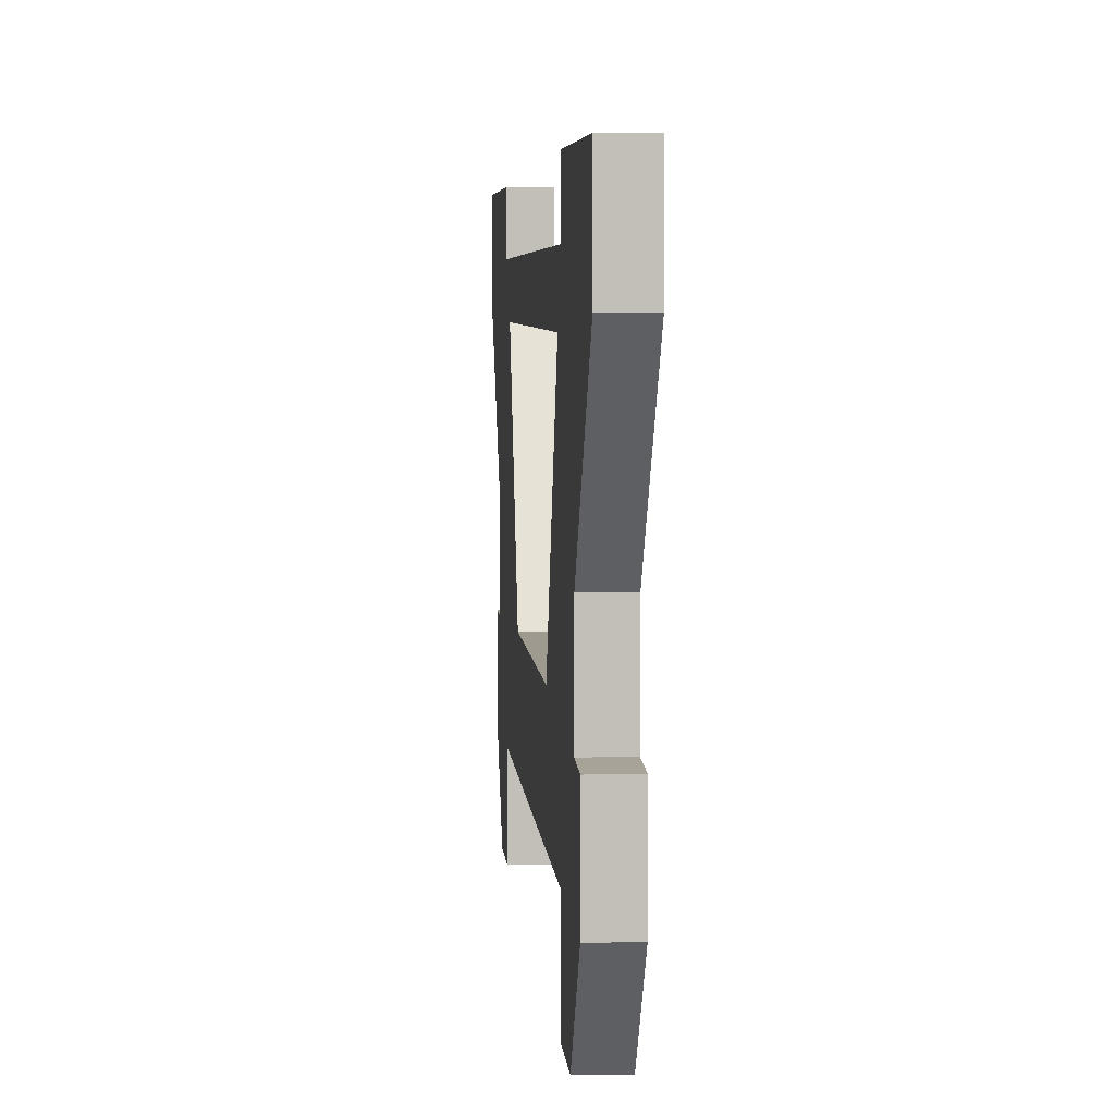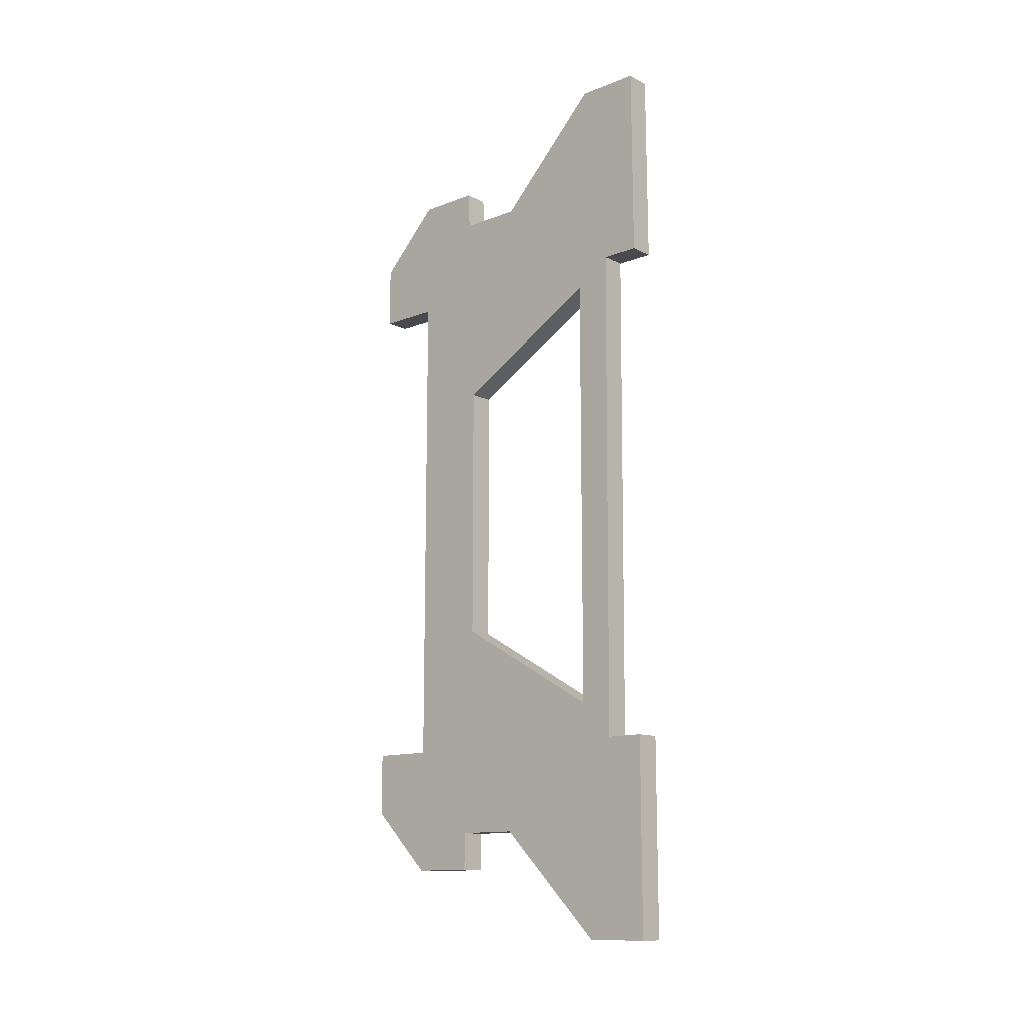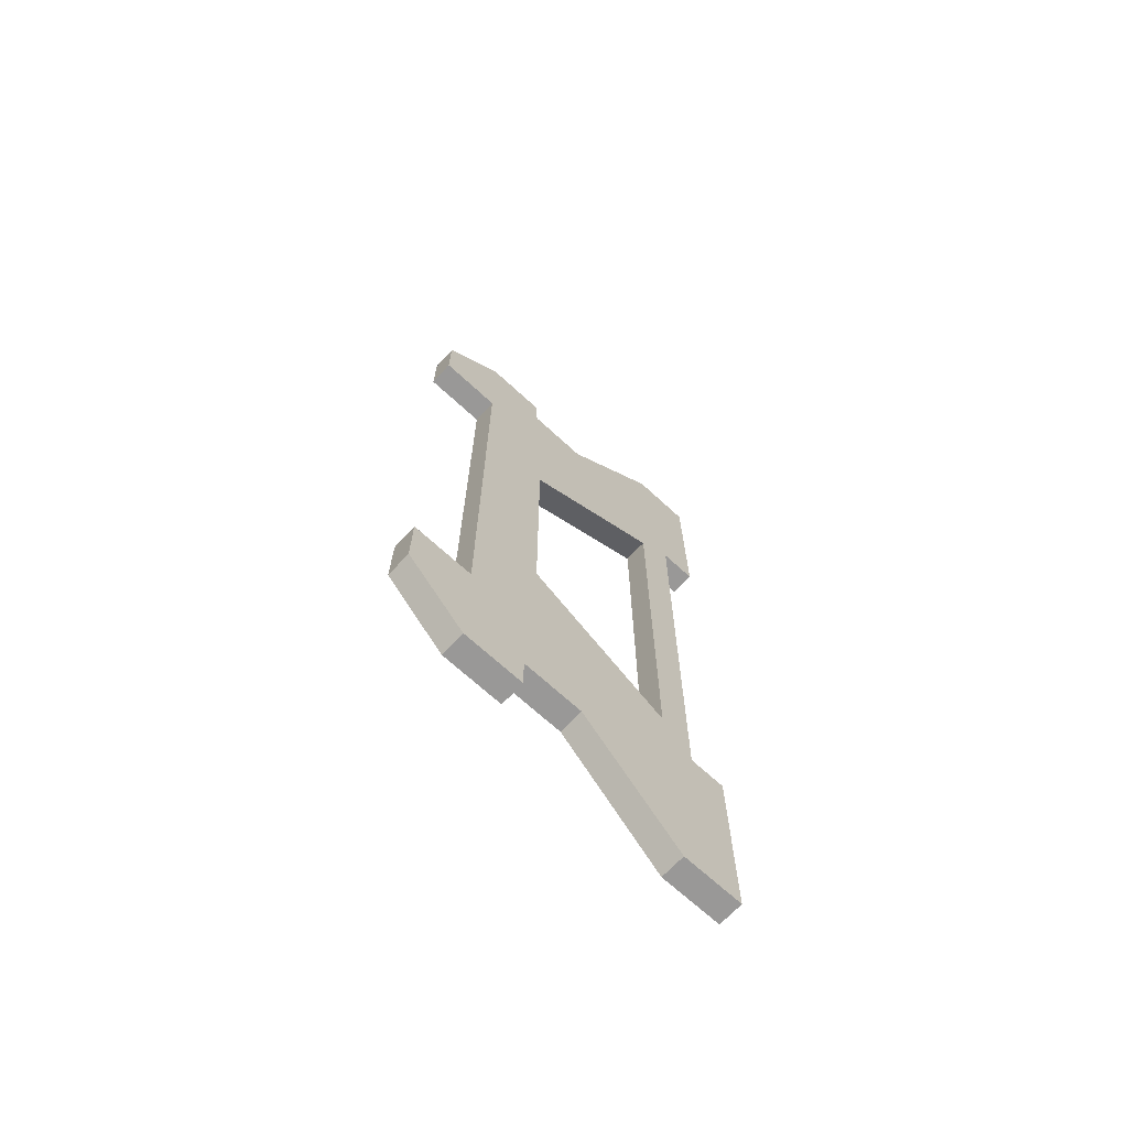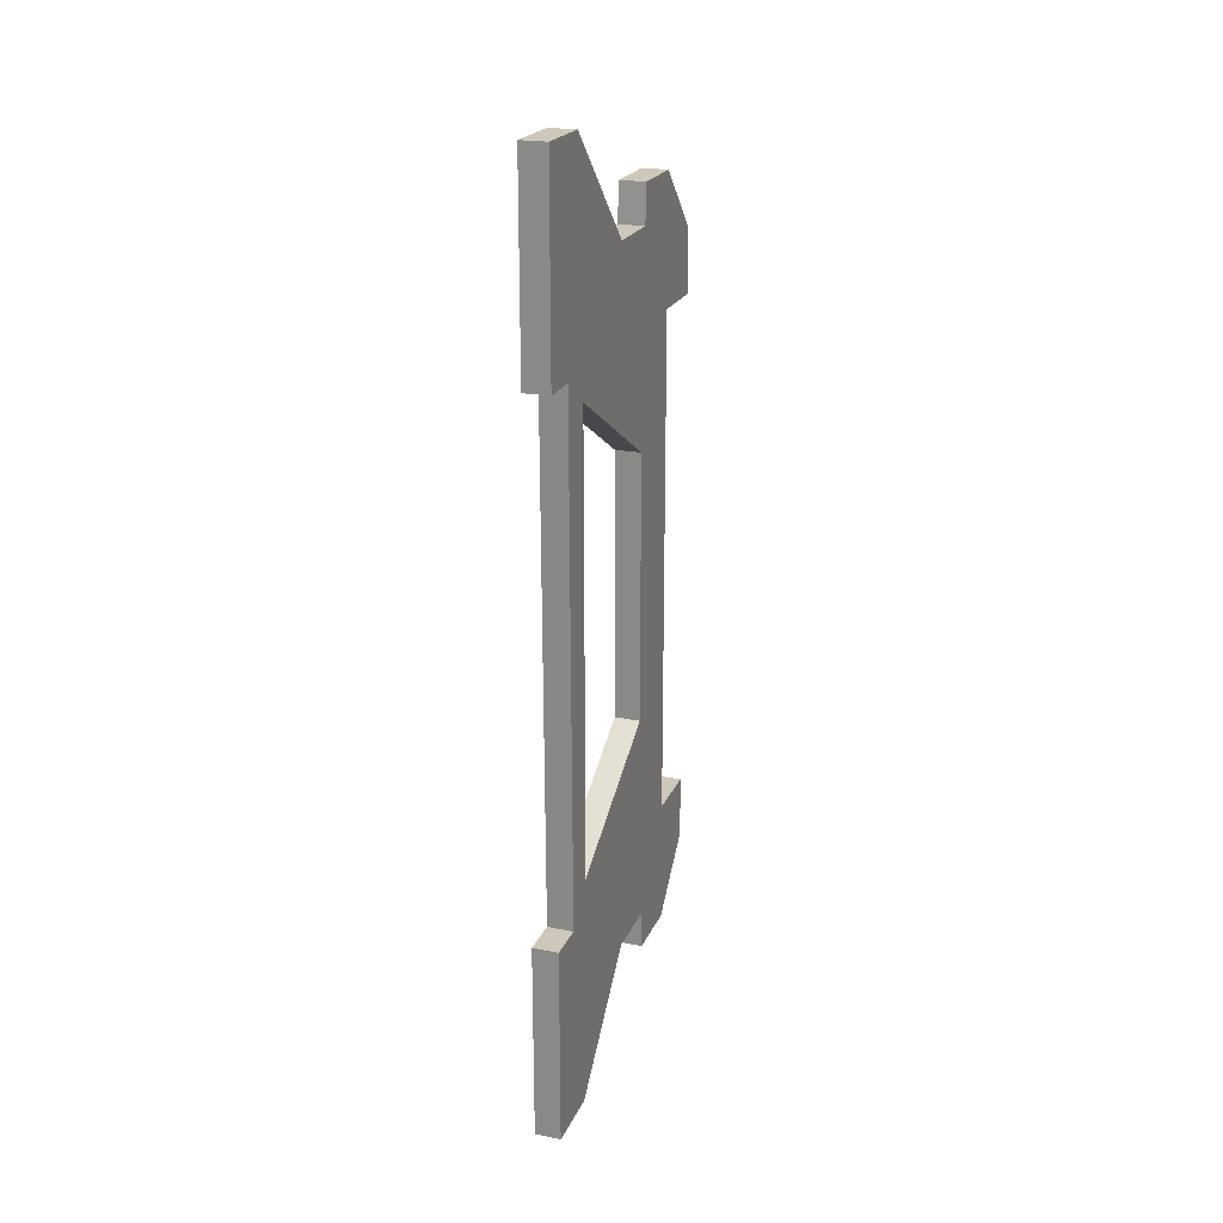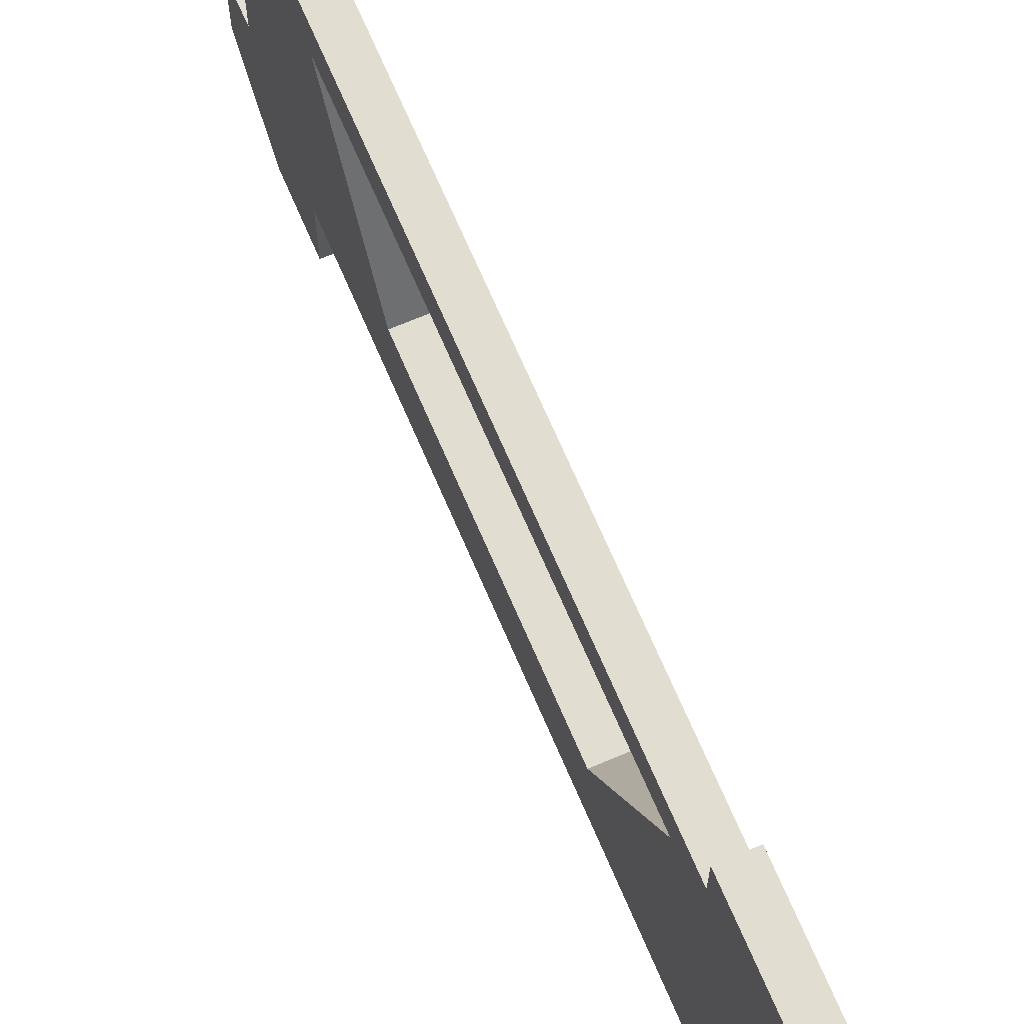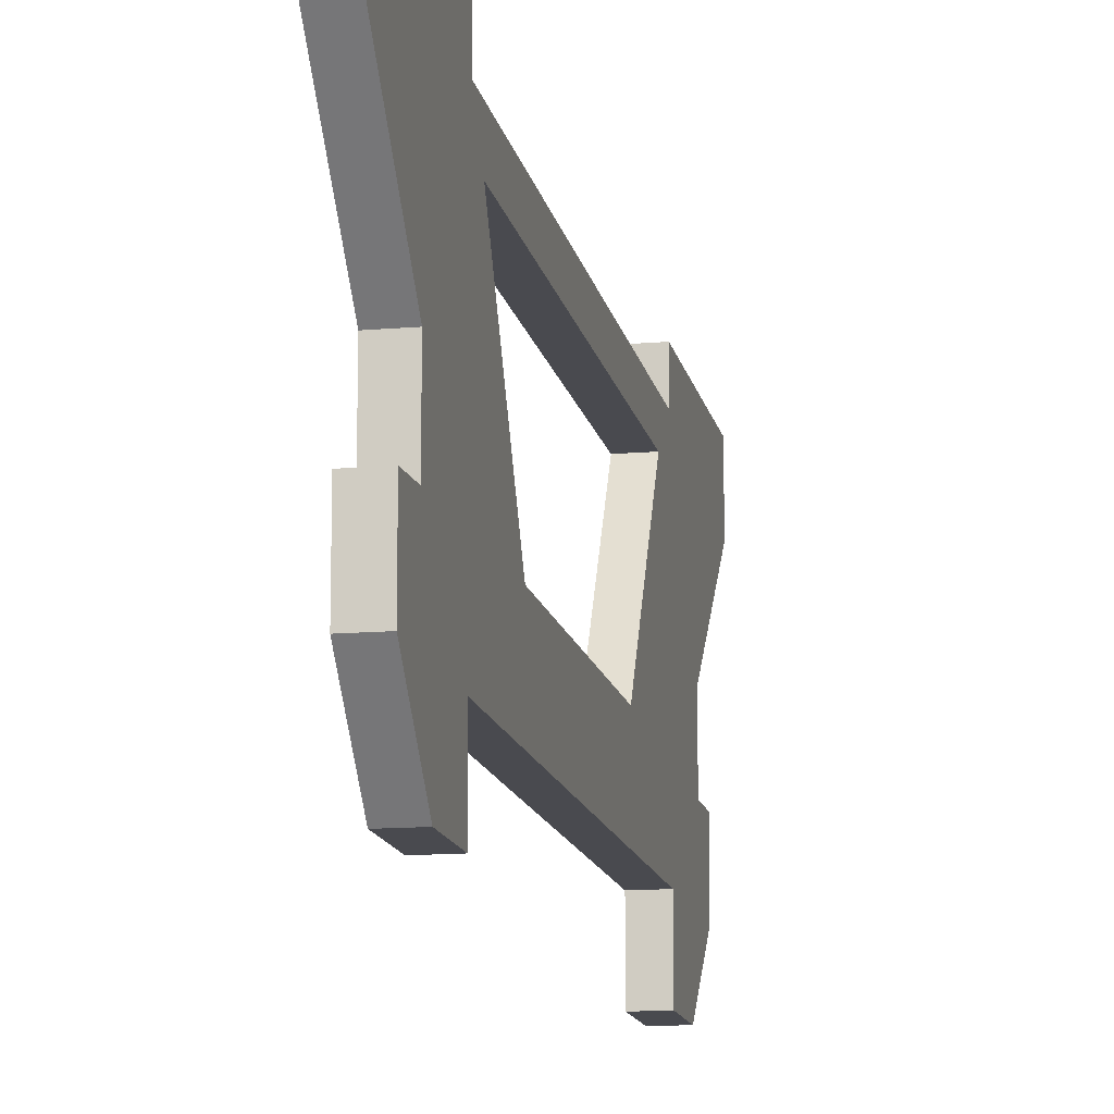
<metadata>
{"format":"obj","ext":"obj","renderer":"f3d","projection":"perspective","resolution":1024,"background":"white","views":[{"elev":3.9,"azim":-3.2,"up":"+Y"},{"elev":-12.9,"azim":131.6,"up":"+Z"},{"elev":-68.7,"azim":47.3,"up":"+Z"},{"elev":21.9,"azim":-161.0,"up":"+Z"},{"elev":68.6,"azim":156.9,"up":"+Y"},{"elev":-13.6,"azim":10.9,"up":"+Y"}]}
</metadata>
<code>
v 0 2 1.8
v 0 2 -1.7
v 0.2 2 -1.7
v 0.2 2 1.8
v 0 0.7876 1.1
v 0 2 1.8
v 0.2 2 1.8
v 0.2 0.7876 1.1
v 0 2 -1.7
v 0 0.7876 -1
v 0.2 0.7876 -1
v 0.2 2 -1.7
v 0 0.7876 -1
v 0 0.7876 1.1
v 0.2 0.7876 1.1
v 0.2 0.7876 -1
v 0 1.211 -2.688
v 0 2.059 -3.537
v 0.2 2.059 -3.537
v 0.2 1.211 -2.688
v 0 2.059 -3.537
v 0 2.559 -3.537
v 0.2 2.559 -3.537
v 0.2 2.059 -3.537
v 0 0.7109 -2.988
v 0 0.7109 -2.688
v 0.2 0.7109 -2.688
v 0.2 0.7109 -2.988
v 0 2.559 -3.537
v 0 2.559 -1.987
v 0.2 2.559 -1.987
v 0.2 2.559 -3.537
v 0 0.211 -2.988
v 0 0.7109 -2.988
v 0.2 0.7109 -2.988
v 0.2 0.211 -2.988
v 0 2.559 -1.987
v 0 2.259 -1.987
v 0.2 2.259 -1.987
v 0.2 2.559 -1.987
v 0 2.259 -1.987
v 0 2.283 2.001
v 0.2 2.283 2.001
v 0.2 2.259 -1.987
v 0 2.283 2.001
v 0 2.583 2.001
v 0.2 2.583 2.001
v 0.2 2.283 2.001
v 0 2.583 2.001
v 0 2.576 3.551
v 0.2 2.576 3.551
v 0.2 2.583 2.001
v 0.2 0.7876 -1
v 0.2 0.7876 1.1
v 0.2 2 1.8
v 0.2 2 -1.7
v 0.2 0.216 2.007
v 0.2 0.216 -1.993
v 0.2 -0.284 -1.993
v 0.2 -0.284 -2.493
v 0.2 0.211 -2.988
v 0.2 0.7109 -2.988
v 0.2 0.7109 -2.688
v 0.2 1.211 -2.688
v 0.2 2.059 -3.537
v 0.2 2.559 -3.537
v 0.2 2.559 -1.987
v 0.2 2.259 -1.987
v 0.2 2.283 2.001
v 0.2 2.583 2.001
v 0.2 2.576 3.551
v 0.2 2.076 3.551
v 0.2 1.227 2.702
v 0.2 0.727 2.702
v 0.2 0.711 3.002
v 0.2 0.211 3.002
v 0.2 -0.284 2.507
v 0.2 -0.284 2.007
v 0 2.576 3.551
v 0 2.076 3.551
v 0.2 2.076 3.551
v 0.2 2.576 3.551
v 0 2.076 3.551
v 0 1.227 2.702
v 0.2 1.227 2.702
v 0.2 2.076 3.551
v 0 0.7876 1.1
v 0 0.7876 -1
v 0 2 -1.7
v 0 2 1.8
v 0 0.216 -1.993
v 0 0.216 2.007
v 0 -0.284 2.007
v 0 -0.284 2.507
v 0 0.211 3.002
v 0 0.711 3.002
v 0 0.727 2.702
v 0 1.227 2.702
v 0 2.076 3.551
v 0 2.576 3.551
v 0 2.583 2.001
v 0 2.283 2.001
v 0 2.259 -1.987
v 0 2.559 -1.987
v 0 2.559 -3.537
v 0 2.059 -3.537
v 0 1.211 -2.688
v 0 0.7109 -2.688
v 0 0.7109 -2.988
v 0 0.211 -2.988
v 0 -0.284 -2.493
v 0 -0.284 -1.993
v 0 1.227 2.702
v 0 0.727 2.702
v 0.2 0.727 2.702
v 0.2 1.227 2.702
v 0 0.727 2.702
v 0 0.711 3.002
v 0.2 0.711 3.002
v 0.2 0.727 2.702
v 0 0.711 3.002
v 0 0.211 3.002
v 0.2 0.211 3.002
v 0.2 0.711 3.002
v 0 0.216 2.007
v 0 0.216 -1.993
v 0.2 0.216 -1.993
v 0.2 0.216 2.007
v 0 0.216 -1.993
v 0 -0.284 -1.993
v 0.2 -0.284 -1.993
v 0.2 0.216 -1.993
v 0 -0.284 2.507
v 0 -0.284 2.007
v 0.2 -0.284 2.007
v 0.2 -0.284 2.507
v 0 -0.284 -1.993
v 0 -0.284 -2.493
v 0.2 -0.284 -2.493
v 0.2 -0.284 -1.993
v 0 0.211 3.002
v 0 -0.284 2.507
v 0.2 -0.284 2.507
v 0.2 0.211 3.002
v 0 0.7109 -2.688
v 0 1.211 -2.688
v 0.2 1.211 -2.688
v 0.2 0.7109 -2.688
v 0 -0.284 -2.493
v 0 0.211 -2.988
v 0.2 0.211 -2.988
v 0.2 -0.284 -2.493
v 0 -0.284 2.007
v 0 0.216 2.007
v 0.2 0.216 2.007
v 0.2 -0.284 2.007
f 1 2 4
f 4 2 3
f 5 6 8
f 8 6 7
f 9 10 12
f 12 10 11
f 13 14 16
f 16 14 15
f 17 18 20
f 20 18 19
f 21 22 24
f 24 22 23
f 25 26 28
f 28 26 27
f 29 30 32
f 32 30 31
f 33 34 36
f 36 34 35
f 37 38 40
f 40 38 39
f 41 42 44
f 44 42 43
f 45 46 48
f 48 46 47
f 49 50 52
f 52 50 51
f 54 57 53
f 53 57 58
f 53 58 63
f 63 58 61
f 63 61 62
f 55 73 54
f 54 73 74
f 54 74 57
f 57 74 76
f 57 76 77
f 56 69 55
f 55 69 72
f 55 72 73
f 53 64 56
f 56 64 65
f 56 65 68
f 68 65 66
f 68 66 67
f 59 60 58
f 58 60 61
f 63 64 53
f 68 69 56
f 70 71 69
f 69 71 72
f 74 75 76
f 77 78 57
f 79 80 82
f 82 80 81
f 83 84 86
f 86 84 85
f 88 92 87
f 87 92 97
f 87 97 98
f 89 107 88
f 88 107 108
f 88 108 91
f 91 108 110
f 91 110 111
f 90 102 89
f 89 102 103
f 89 103 106
f 106 103 105
f 105 103 104
f 87 98 90
f 90 98 99
f 90 99 102
f 102 99 100
f 102 100 101
f 91 92 88
f 93 94 92
f 92 94 95
f 92 95 97
f 97 95 96
f 106 107 89
f 108 109 110
f 111 112 91
f 113 114 116
f 116 114 115
f 117 118 120
f 120 118 119
f 121 122 124
f 124 122 123
f 125 126 128
f 128 126 127
f 129 130 132
f 132 130 131
f 133 134 136
f 136 134 135
f 137 138 140
f 140 138 139
f 141 142 144
f 144 142 143
f 145 146 148
f 148 146 147
f 149 150 152
f 152 150 151
f 153 154 156
f 156 154 155

</code>
